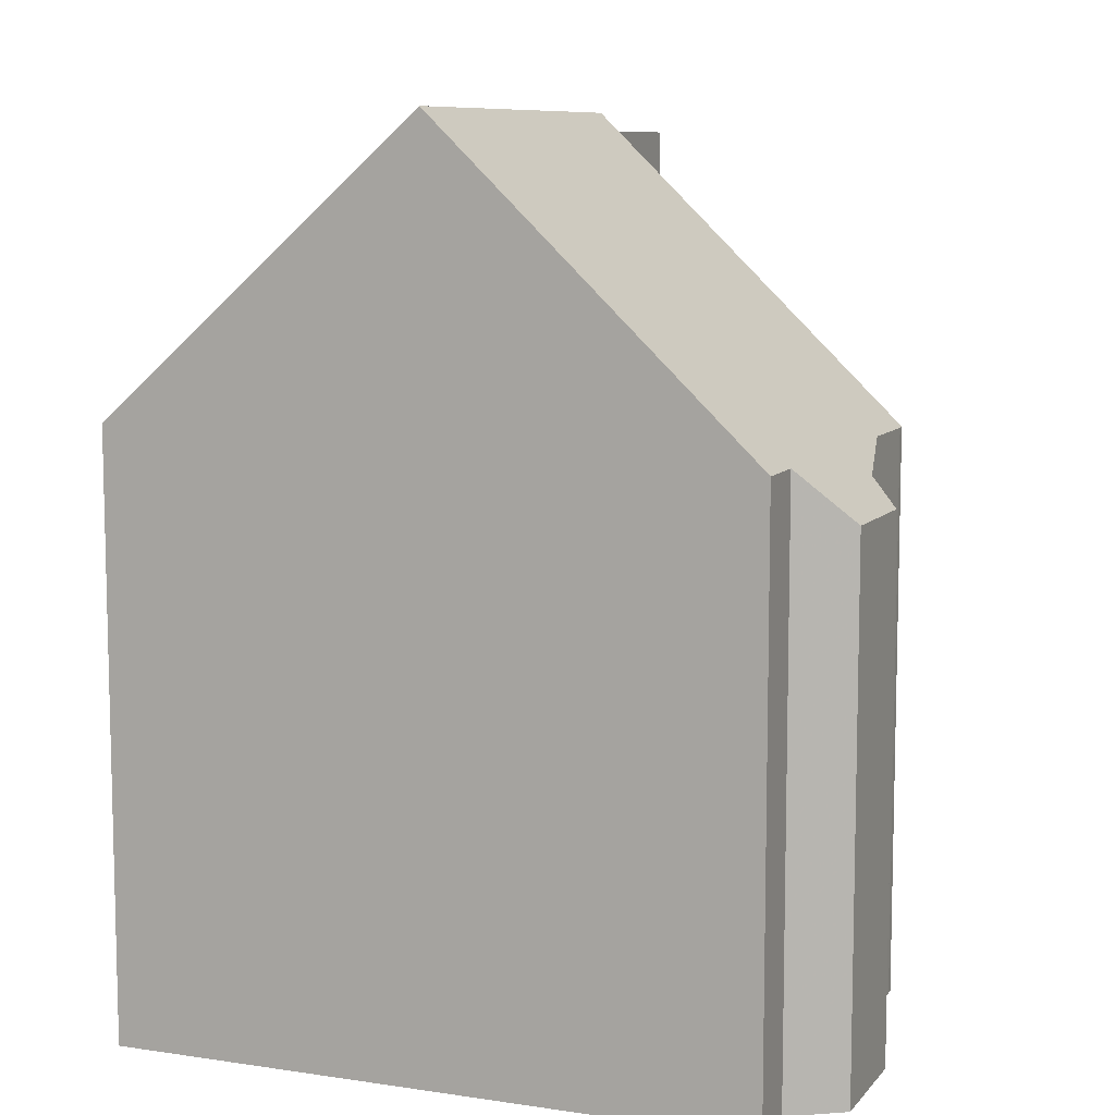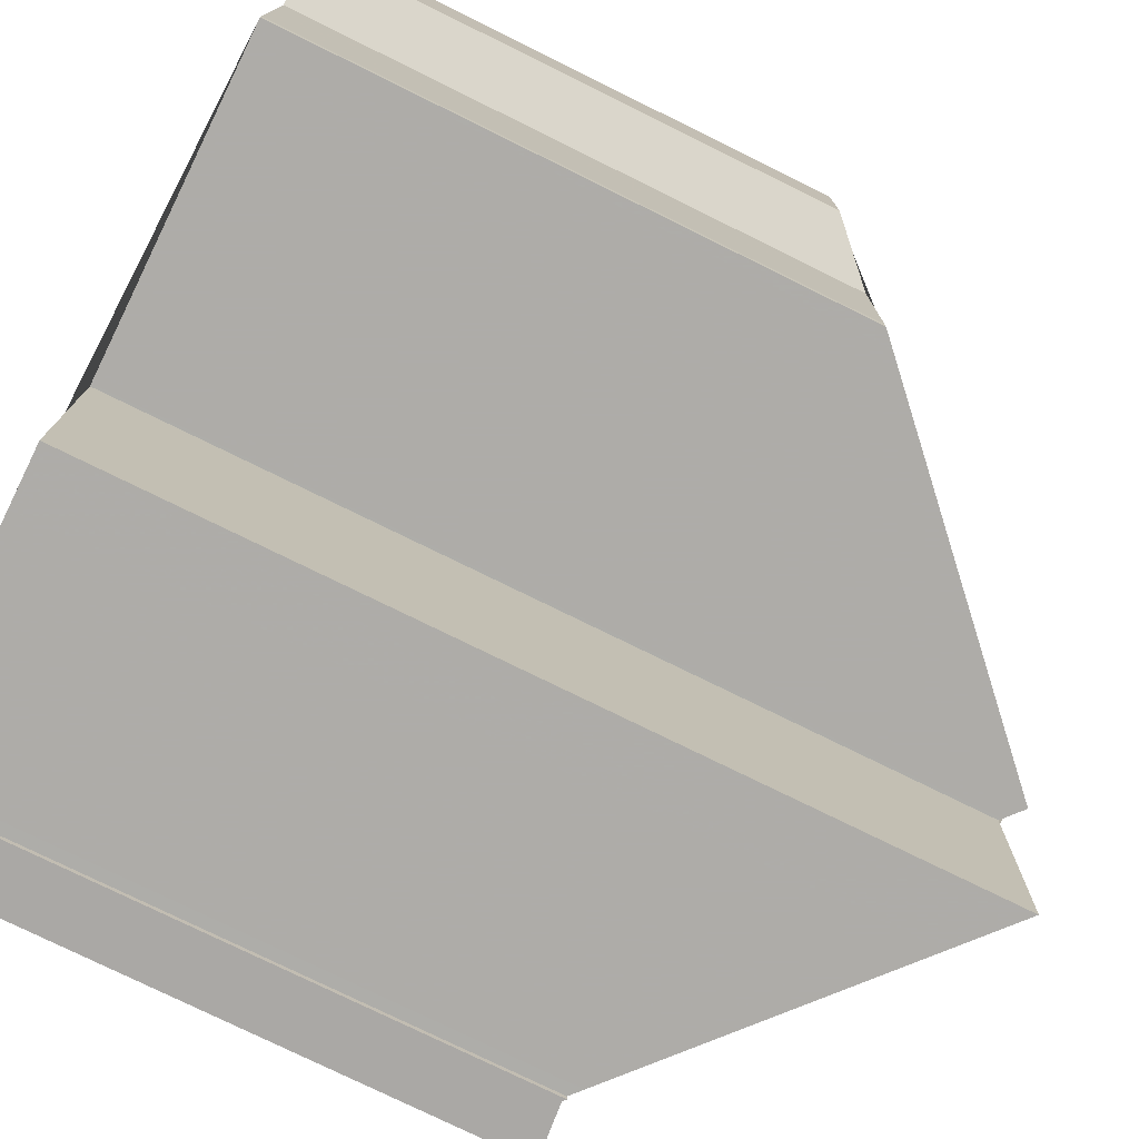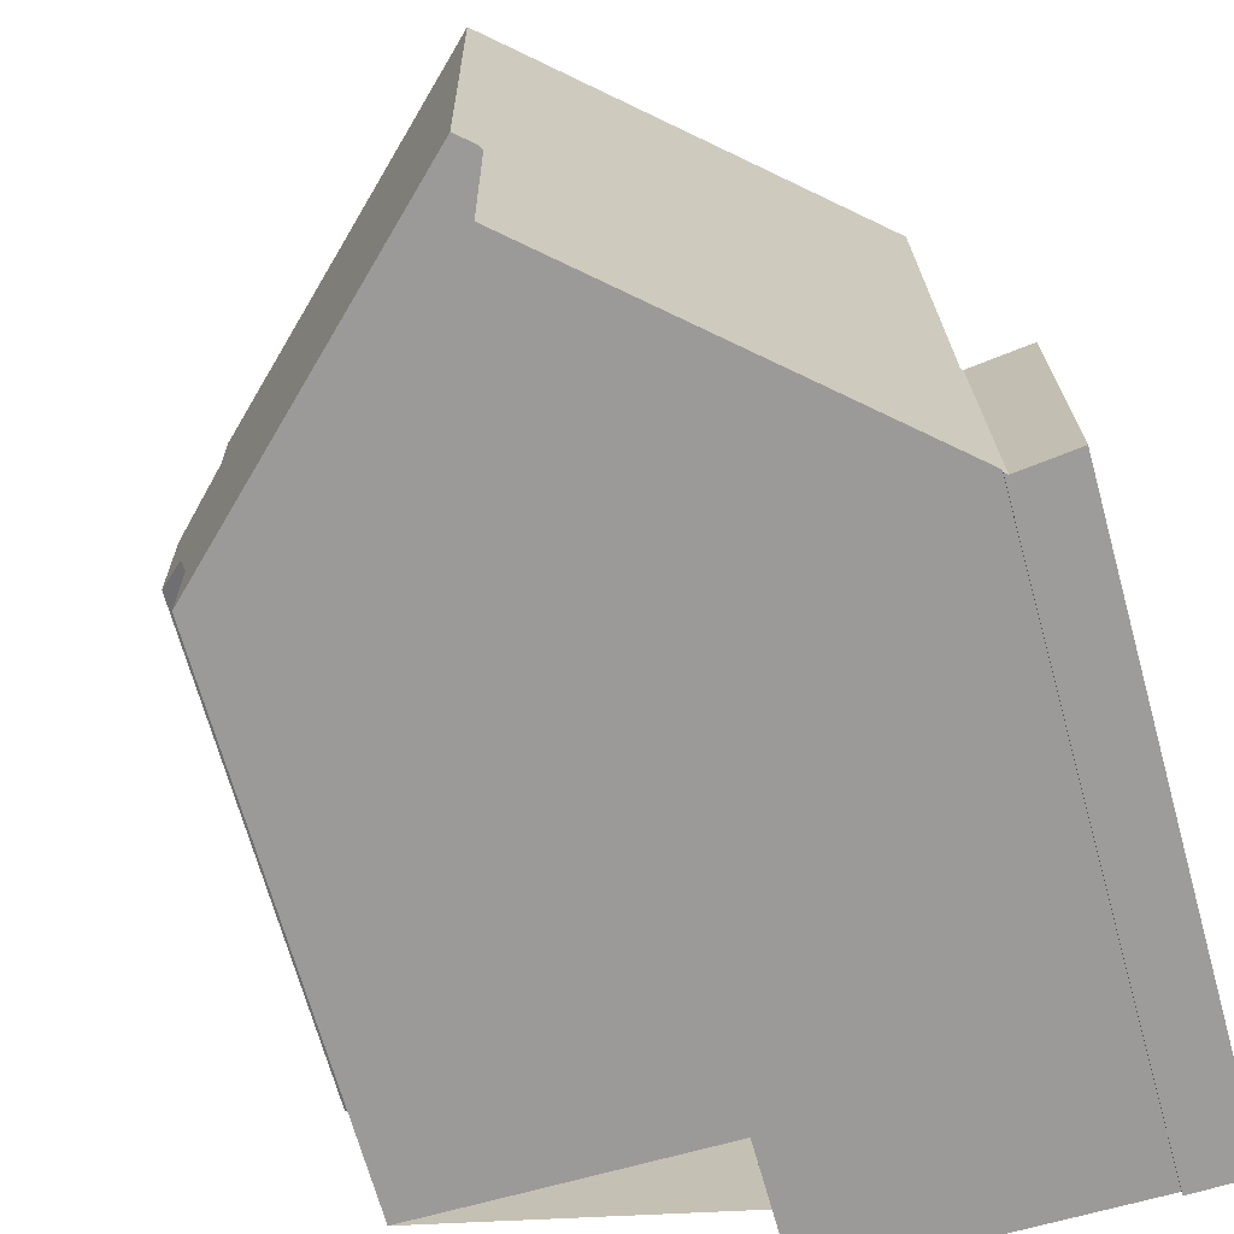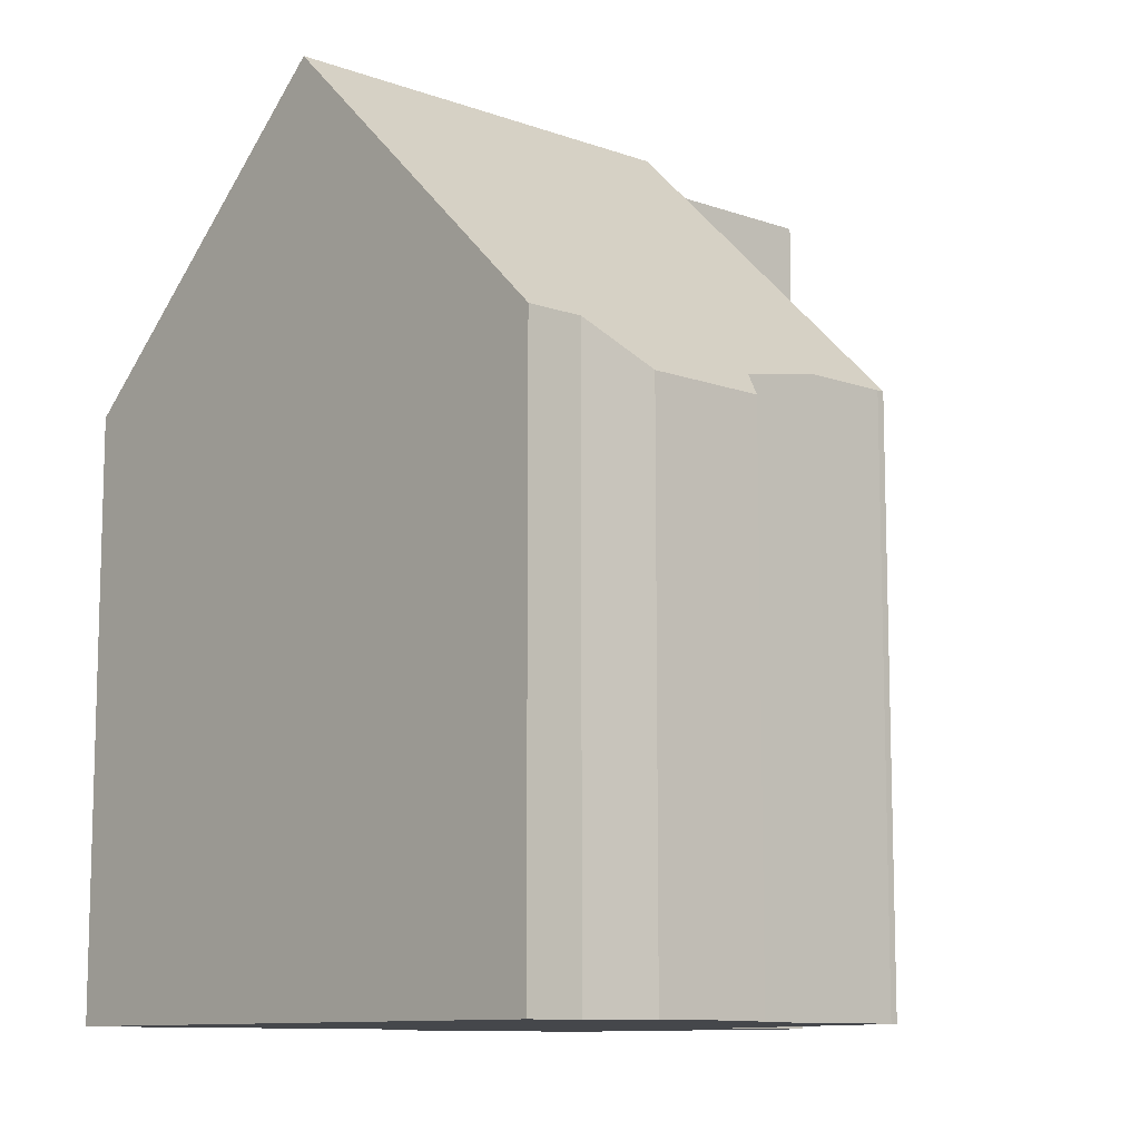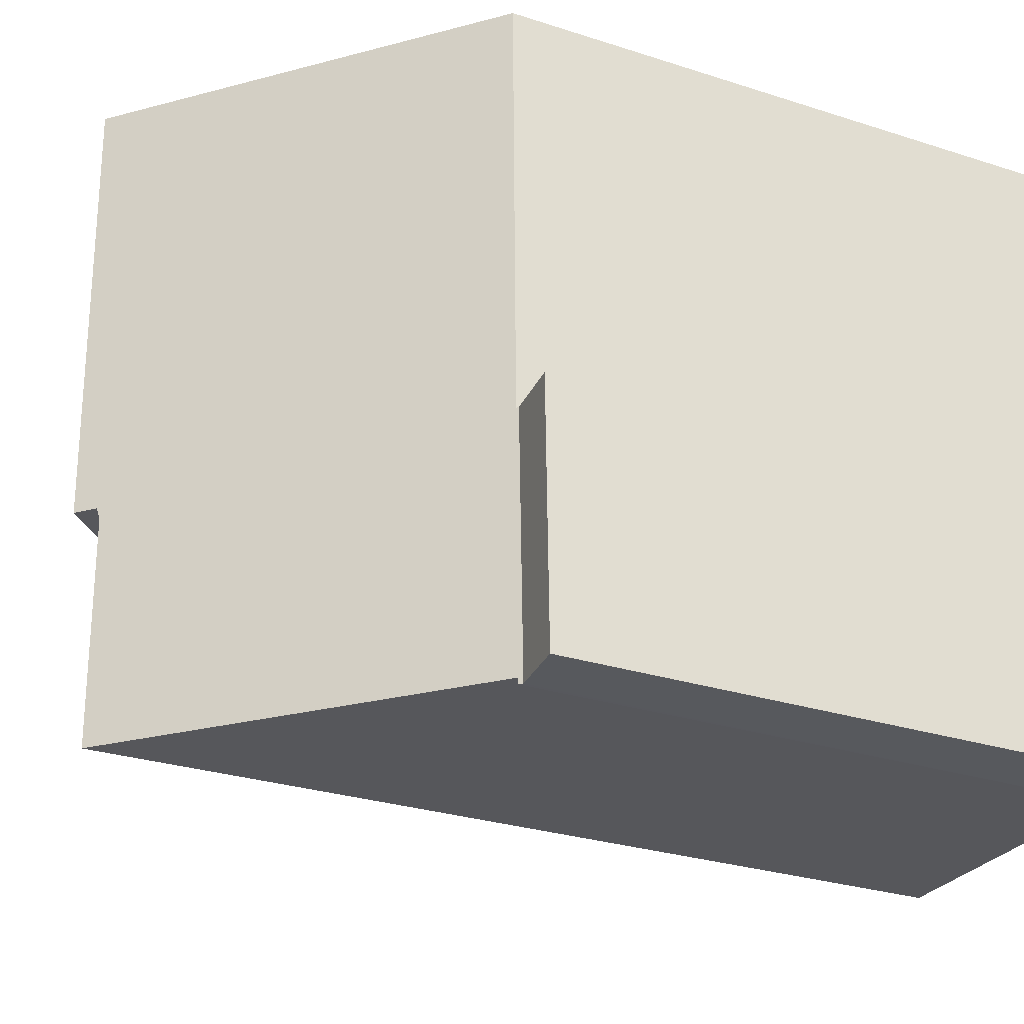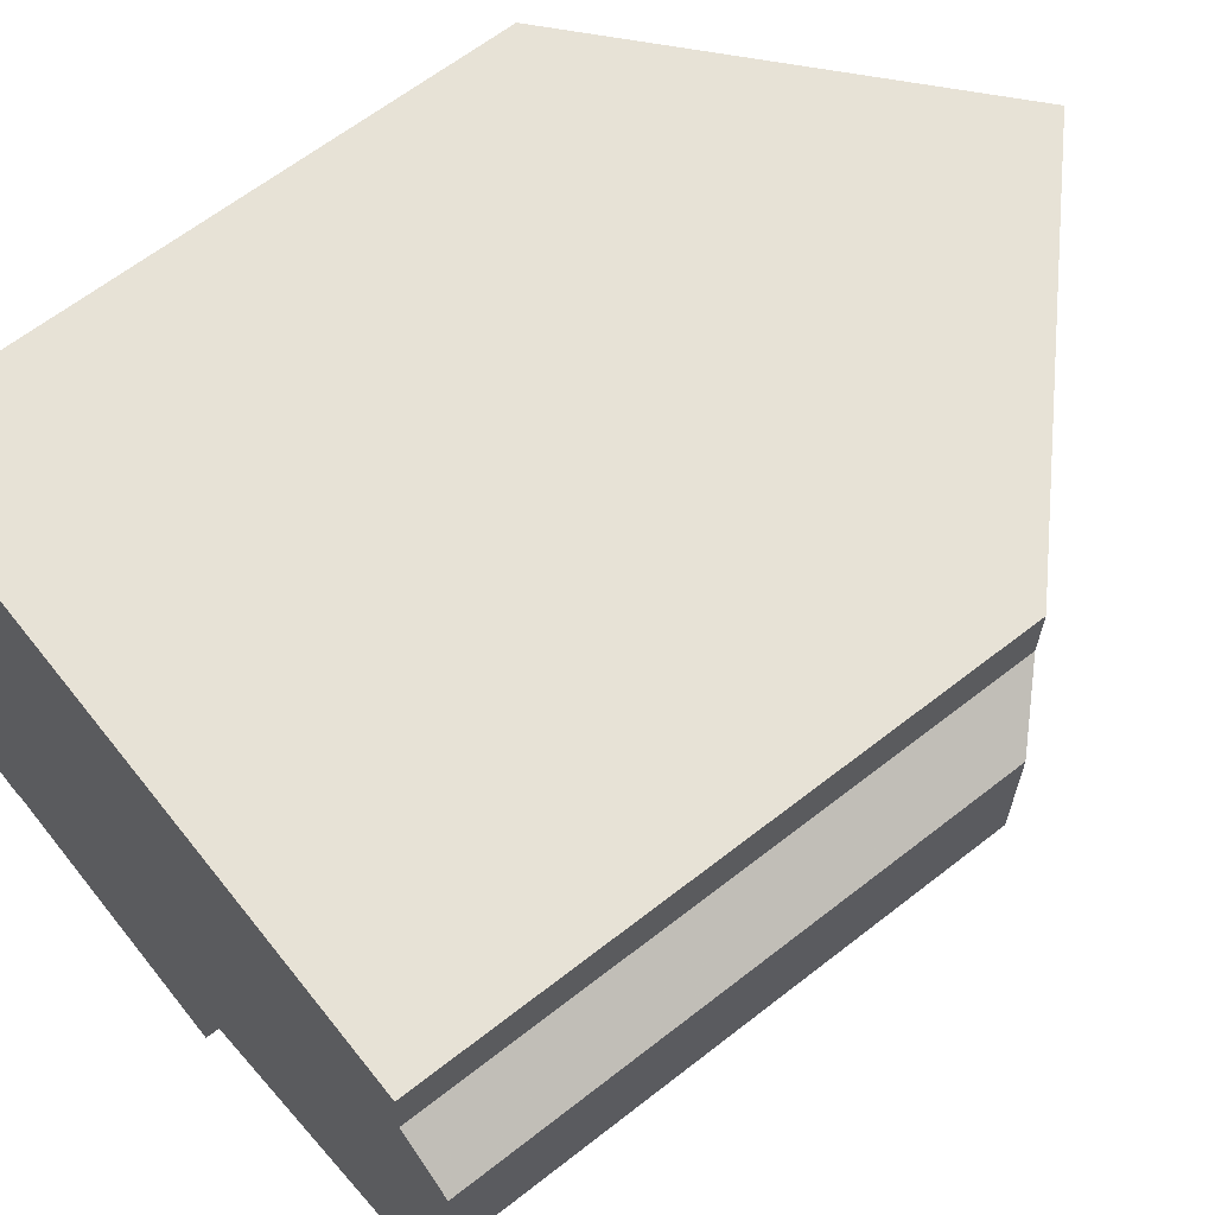
<metadata>
{"format":"obj","ext":"obj","renderer":"f3d","projection":"perspective","resolution":1024,"background":"white","views":[{"elev":8.9,"azim":-157.4,"up":"+Z"},{"elev":-77.0,"azim":-116.2,"up":"+Y"},{"elev":-69.3,"azim":15.6,"up":"+Y"},{"elev":-10.4,"azim":-131.1,"up":"+Z"},{"elev":-27.4,"azim":63.3,"up":"+Y"},{"elev":63.3,"azim":-128.4,"up":"+Y"}]}
</metadata>
<code>
v -995.6 -1478 8.911
v -995.6 -1478 8.905
v -995.6 -1475 8.911
v -996.5 -1475 8.126
v -996.5 -1473 8.14
v -995.7 -1472 8.926
v -995.7 -1472 8.925
v -985.6 -1482 9.228
v -985.6 -1482 9.227
v -990.3 -1482 13.36
v -990.3 -1478 13.35
v -985.8 -1471 9.227
v -985.7 -1478 9.227
v -984.7 -1478 9.292
v -984.7 -1482 9.27
v -990.6 -1478 13.63
v -990.8 -1471 13.64
v -996.4 -1475 8.152
v -996.4 -1473 8.163
v -990.7 -1472 13.64
v -995.7 -1472 8.925
v -990.7 -1478 13.63
v -995.6 -1478 8.906
v -990.7 -1475 13.64
v -996 -1475 8.51
v -996 -1475 8.545
v -996 -1475 8.546
v -996 -1473 8.563
v -995.3 -1478 9.14
v -995.4 -1475 9.161
v -995.4 -1472 9.187
v -990.8 -1471 13.64
v -990.6 -1478 13.63
v -985.5 -1482 9.182
v -985.6 -1478 9.201
v -985.8 -1471 9.232
v -985.7 -1472 9.227
v -985.6 -1478 9.201
v -985.5 -1482 9.182
v -990.7 -1472 13.64
v -985.8 -1472 9.231
v -985.7 -1472 9.227
v -990.7 -1478 13.63
v -985.7 -1478 9.227
v -990.7 -1475 13.64
v -985.7 -1475 9.227
v -995.4 -1472 9.188
v -995.3 -1478 9.138
v -985.4 -1478 9.227
v -985.3 -1482 9.207
v -985.9 -1472 9.33
v -985.9 -1471 9.329
v -985.8 -1475 9.348
v -985.8 -1482 9.382
v -985.8 -1478 9.362
v -988.1 -1472 11.34
v -988.1 -1471 11.34
v -988.1 -1475 11.36
v -988.1 -1482 11.39
v -988.1 -1478 11.37
v -990.4 -1472 13.36
v -990.4 -1471 13.36
v -990.4 -1475 13.38
v -990.4 -1478 13.39
v -990.4 -1478 13.39
v -989.5 -1471 12.55
v -989.5 -1472 12.55
v -989.5 -1475 12.55
v -989.4 -1478 12.55
v -989.4 -1482 12.55
v -984.7 -1478 9.289
v -984.7 -1482 9.268
v -985.6 -1482 9.182
v -985.3 -1482 9.207
v -985.6 -1482 9.182
v -985.8 -1482 9.382
v -984.7 -1482 9.268
v -984.7 -1482 9.271
v -986.9 -1482 10.36
v -995.6 -1478 8.905
v -995.6 -1478 8.911
v -995.6 -1478 0
v -995.6 -1478 0
v -995.6 -1478 8.906
v -995.6 -1478 8.905
v -995.6 -1478 0
v -995.6 -1478 0
v -996 -1475 8.545
v -995.6 -1475 8.911
v -995.6 -1475 -1.776e-15
v -996 -1475 -1.776e-15
v -996.5 -1473 8.14
v -996.5 -1475 8.126
v -996.5 -1475 0
v -996.5 -1473 0
v -996.4 -1473 8.163
v -996.5 -1473 8.14
v -996.5 -1473 0
v -996.4 -1473 0
v -995.7 -1472 8.925
v -995.7 -1472 8.926
v -995.7 -1472 0
v -995.7 -1472 -1.776e-15
v -995.4 -1472 9.188
v -995.7 -1472 8.925
v -995.7 -1472 0
v -995.4 -1472 0
v -985.6 -1482 9.227
v -985.6 -1482 9.228
v -985.6 -1482 0
v -985.6 -1482 0
v -985.8 -1482 9.382
v -985.6 -1482 9.227
v -985.6 -1482 0
v -985.8 -1482 0
v -990.3 -1478 13.35
v -990.3 -1482 13.36
v -990.3 -1482 0
v -990.3 -1478 -1.776e-15
v -990.4 -1478 13.39
v -990.3 -1478 13.35
v -990.3 -1478 -1.776e-15
v -990.4 -1478 0
v -985.7 -1472 9.227
v -985.8 -1471 9.227
v -985.8 -1471 0
v -985.7 -1472 0
v -985.6 -1478 9.201
v -985.7 -1478 9.227
v -985.7 -1478 0
v -985.6 -1478 0
v -984.7 -1482 9.271
v -984.7 -1478 9.292
v -984.7 -1478 0
v -984.7 -1482 0
v -984.7 -1482 9.268
v -984.7 -1482 9.27
v -984.7 -1482 0
v -984.7 -1482 0
v -995.3 -1478 9.138
v -990.6 -1478 13.63
v -990.6 -1478 1.776e-15
v -995.3 -1478 0
v -996.5 -1475 8.126
v -996.4 -1475 8.152
v -996.4 -1475 0
v -996.5 -1475 0
v -996 -1473 8.563
v -996.4 -1473 8.163
v -996.4 -1473 0
v -996 -1473 0
v -995.7 -1472 8.925
v -995.7 -1472 8.925
v -995.7 -1472 -1.776e-15
v -995.7 -1472 0
v -995.6 -1475 8.911
v -995.6 -1478 8.906
v -995.6 -1478 0
v -995.6 -1475 -1.776e-15
v -996.4 -1475 8.152
v -996 -1475 8.51
v -996 -1475 0
v -996.4 -1475 0
v -996 -1475 8.51
v -996 -1475 8.545
v -996 -1475 -1.776e-15
v -996 -1475 0
v -995.7 -1472 8.926
v -996 -1473 8.563
v -996 -1473 0
v -995.7 -1472 0
v -990.4 -1471 13.36
v -990.8 -1471 13.64
v -990.8 -1471 0
v -990.4 -1471 0
v -985.4 -1478 9.227
v -985.6 -1478 9.201
v -985.6 -1478 0
v -985.4 -1478 0
v -985.8 -1471 9.227
v -985.8 -1471 9.232
v -985.8 -1471 0
v -985.8 -1471 0
v -985.7 -1475 9.227
v -985.7 -1472 9.227
v -985.7 -1472 0
v -985.7 -1475 0
v -985.6 -1482 9.228
v -985.5 -1482 9.182
v -985.5 -1482 0
v -985.6 -1482 0
v -985.7 -1472 9.227
v -985.7 -1472 9.227
v -985.7 -1472 0
v -985.7 -1472 0
v -985.7 -1478 9.227
v -985.7 -1478 9.227
v -985.7 -1478 -1.776e-15
v -985.7 -1478 0
v -985.7 -1478 9.227
v -985.7 -1475 9.227
v -985.7 -1475 0
v -985.7 -1478 -1.776e-15
v -990.8 -1471 13.64
v -995.4 -1472 9.188
v -995.4 -1472 0
v -990.8 -1471 0
v -995.6 -1478 8.911
v -995.3 -1478 9.138
v -995.3 -1478 0
v -995.6 -1478 0
v -984.7 -1478 9.289
v -985.4 -1478 9.227
v -985.4 -1478 0
v -984.7 -1478 -1.776e-15
v -985.5 -1482 9.182
v -985.3 -1482 9.207
v -985.3 -1482 0
v -985.5 -1482 0
v -985.8 -1471 9.232
v -985.9 -1471 9.329
v -985.9 -1471 0
v -985.8 -1471 0
v -986.9 -1482 10.36
v -985.8 -1482 9.382
v -985.8 -1482 0
v -986.9 -1482 0
v -985.9 -1471 9.329
v -988.1 -1471 11.34
v -988.1 -1471 1.776e-15
v -985.9 -1471 0
v -989.4 -1482 12.55
v -988.1 -1482 11.39
v -988.1 -1482 -1.776e-15
v -989.4 -1482 0
v -989.5 -1471 12.55
v -990.4 -1471 13.36
v -990.4 -1471 0
v -989.5 -1471 0
v -990.6 -1478 13.63
v -990.4 -1478 13.39
v -990.4 -1478 0
v -990.6 -1478 1.776e-15
v -988.1 -1471 11.34
v -989.5 -1471 12.55
v -989.5 -1471 0
v -988.1 -1471 1.776e-15
v -990.3 -1482 13.36
v -989.4 -1482 12.55
v -989.4 -1482 0
v -990.3 -1482 0
v -984.7 -1478 9.292
v -984.7 -1478 9.289
v -984.7 -1478 -1.776e-15
v -984.7 -1478 0
v -985.3 -1482 9.207
v -984.7 -1482 9.268
v -984.7 -1482 0
v -985.3 -1482 0
v -984.7 -1482 9.27
v -984.7 -1482 9.271
v -984.7 -1482 0
v -984.7 -1482 0
v -988.1 -1482 11.39
v -986.9 -1482 10.36
v -986.9 -1482 0
v -988.1 -1482 -1.776e-15
v -985.6 -1482 0
v -985.6 -1482 0
v -990.3 -1482 0
v -990.3 -1478 0
v -995.6 -1478 0
v -995.6 -1478 0
v -995.6 -1475 0
v -996.5 -1475 0
v -996.5 -1473 0
v -995.7 -1472 0
v -995.7 -1472 0
v -985.8 -1471 0
v -985.7 -1478 0
v -984.7 -1478 0
v -984.7 -1482 0
f 47 17 20 31
f 18 4 5 19
f 31 20 24 30
f 29 22 16 48
f 30 24 22 29
f 26 25 27
f 27 25 18 19 28
f 29 23 3 26 27 30
f 30 27 28 6 21 31
f 52 36 41 51
f 74 50 34 73
f 41 36 12 42
f 51 41 37 46 53
f 42 37 41
f 75 39 8 9 54 76
f 53 46 44 55
f 31 21 7 47
f 48 1 2 23 29
f 77 72 50 74
f 57 52 51 56
f 56 51 53 58
f 76 54 79
f 58 53 55 60
f 67 61 62 66
f 68 63 61 67
f 70 10 11 64 65 69
f 69 65 63 68
f 61 40 32 62
f 63 45 40 61
f 64 33 43 65
f 65 43 45 63
f 66 57 56 67
f 67 56 58 68
f 69 60 59 70
f 68 58 60 69
f 78 15 72 77
f 73 35 49 74
f 76 55 44 13 38 75
f 77 71 14 78
f 74 49 71 77
f 79 59 60 55 76
f 81 82 83 80
f 85 86 87 84
f 89 90 91 88
f 93 94 95 92
f 97 98 99 96
f 101 102 103 100
f 105 106 107 104
f 109 110 111 108
f 113 114 115 112
f 117 118 119 116
f 121 122 123 120
f 125 126 127 124
f 129 130 131 128
f 133 134 135 132
f 137 138 139 136
f 141 142 143 140
f 145 146 147 144
f 149 150 151 148
f 153 154 155 152
f 157 158 159 156
f 161 162 163 160
f 165 166 167 164
f 169 170 171 168
f 173 174 175 172
f 177 178 179 176
f 181 182 183 180
f 185 186 187 184
f 189 190 191 188
f 193 194 195 192
f 197 198 199 196
f 201 202 203 200
f 205 206 207 204
f 209 210 211 208
f 213 214 215 212
f 217 218 219 216
f 221 222 223 220
f 225 226 227 224
f 229 230 231 228
f 233 234 235 232
f 237 238 239 236
f 241 242 243 240
f 245 246 247 244
f 249 250 251 248
f 253 254 255 252
f 257 258 259 256
f 261 262 263 260
f 265 266 267 264
f 269 270 271 272 273 274 275 276 277 278 279 280 281 282 268

</code>
